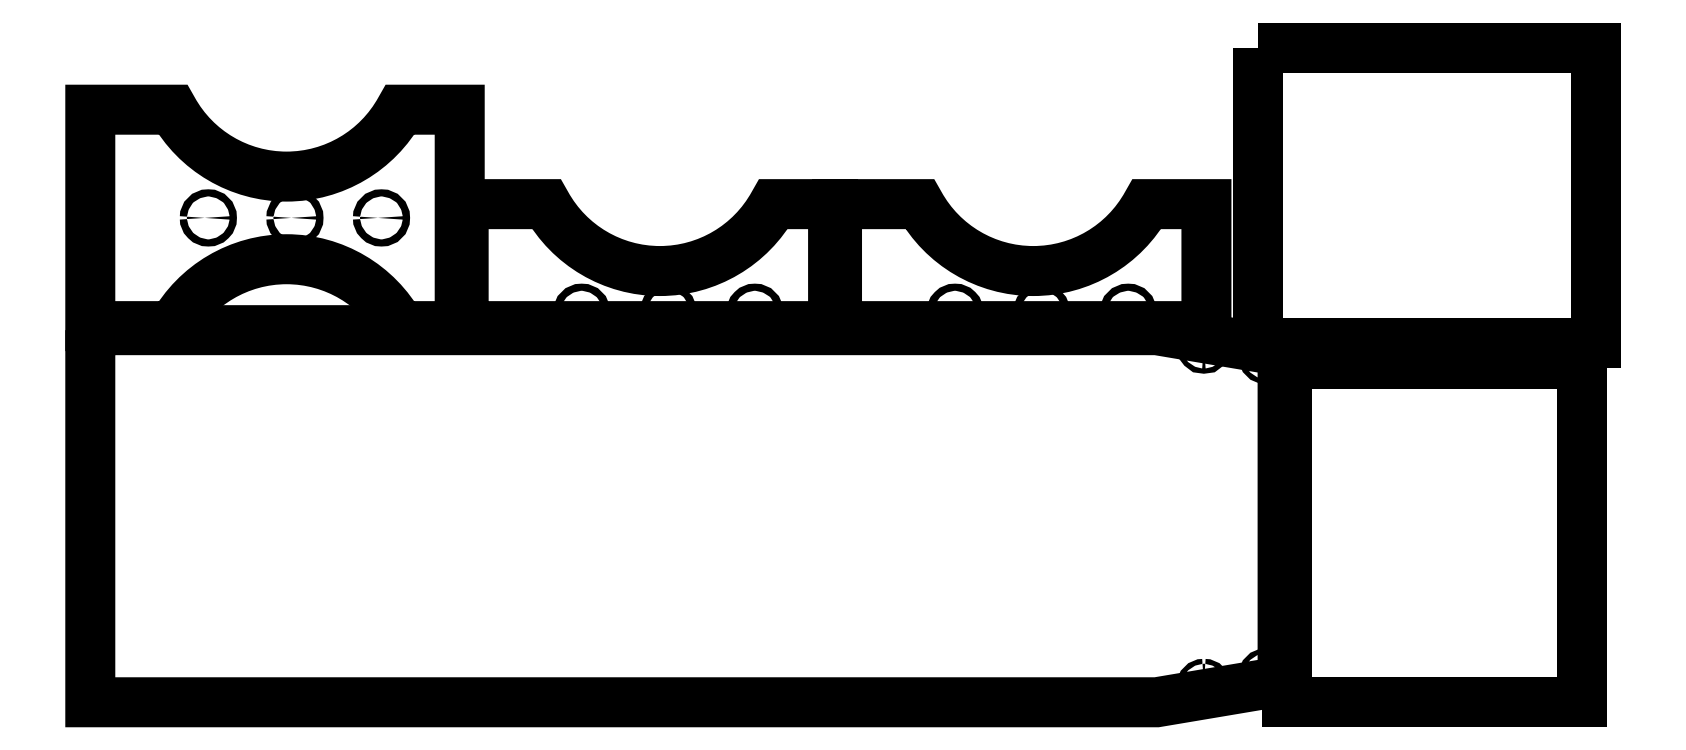
<metadata>
{"format":"dxf","ext":"dxf","renderer":"ezdxf+matplotlib","layout":"modelspace","background":"white","min_lineweight":24,"dpi":150}
</metadata>
<code>
0
SECTION
2
ENTITIES
0
POLYLINE
8
0
66
     1
10
0
20
0
30
0
70
     1
0
VERTEX
8
0
10
0.125
20
23.77
30
0
0
VERTEX
8
0
10
0.125
20
0.125
30
0
0
VERTEX
8
0
10
67.87
20
0.125
30
0
0
VERTEX
8
0
10
75.87
20
1.47
30
0
0
VERTEX
8
0
10
75.87
20
22.42
30
0
0
VERTEX
8
0
10
67.87
20
23.77
30
0
0
SEQEND
8
0
0
POLYLINE
8
0
66
     1
10
0
20
0
30
0
70
     1
0
VERTEX
8
0
10
74.82
20
22.25
30
0
42
0.4142
0
VERTEX
8
0
10
74.66
20
22.09
30
0
42
0.4142
0
VERTEX
8
0
10
74.82
20
21.93
30
0
42
0.4142
0
VERTEX
8
0
10
74.98
20
22.09
30
0
42
0.4142
0
SEQEND
8
0
0
POLYLINE
8
0
66
     1
10
0
20
0
30
0
70
     1
0
VERTEX
8
0
10
70.87
20
22.91
30
0
42
0.4142
0
VERTEX
8
0
10
70.72
20
22.75
30
0
42
0.4142
0
VERTEX
8
0
10
70.87
20
22.6
30
0
42
0.4142
0
VERTEX
8
0
10
71.03
20
22.75
30
0
42
0.4142
0
SEQEND
8
0
0
POLYLINE
8
0
66
     1
10
0
20
0
30
0
70
     1
0
VERTEX
8
0
10
74.82
20
1.956
30
0
42
0.4142
0
VERTEX
8
0
10
74.66
20
1.8
30
0
42
0.4142
0
VERTEX
8
0
10
74.82
20
1.644
30
0
42
0.4142
0
VERTEX
8
0
10
74.98
20
1.8
30
0
42
0.4142
0
SEQEND
8
0
0
POLYLINE
8
0
66
     1
10
0
20
0
30
0
70
     1
0
VERTEX
8
0
10
70.87
20
1.293
30
0
42
0.4142
0
VERTEX
8
0
10
70.72
20
1.137
30
0
42
0.4142
0
VERTEX
8
0
10
70.87
20
0.9803
30
0
42
0.4142
0
VERTEX
8
0
10
71.03
20
1.137
30
0
42
0.4142
0
SEQEND
8
0
0
POLYLINE
8
0
66
     1
10
0
20
0
30
0
70
     1
0
VERTEX
8
0
10
94.88
20
21.62
30
0
0
VERTEX
8
0
10
76.13
20
21.62
30
0
0
VERTEX
8
0
10
76.13
20
0.125
30
0
0
VERTEX
8
0
10
94.88
20
0.125
30
0
0
SEQEND
8
0
0
POLYLINE
8
0
66
     1
10
0
20
0
30
0
70
     1
0
VERTEX
8
0
10
74.3
20
41.71
30
0
0
VERTEX
8
0
10
74.3
20
22.96
30
0
0
VERTEX
8
0
10
95.8
20
22.96
30
0
0
VERTEX
8
0
10
95.8
20
41.71
30
0
0
SEQEND
8
0
0
POLYLINE
8
0
66
     1
10
0
20
0
30
0
70
     1
0
VERTEX
8
0
10
19.81
20
24.02
30
0
0
VERTEX
8
0
10
23.59
20
24.02
30
0
0
VERTEX
8
0
10
23.59
20
37.77
30
0
0
VERTEX
8
0
10
19.81
20
37.77
30
0
42
-0.589
0
VERTEX
8
0
10
5.38
20
37.77
30
0
0
VERTEX
8
0
10
0.125
20
37.77
30
0
0
VERTEX
8
0
10
0.125
20
24.02
30
0
0
VERTEX
8
0
10
5.38
20
24.02
30
0
42
-0.589
0
SEQEND
8
0
0
POLYLINE
8
0
66
     1
10
0
20
0
30
0
70
     1
0
VERTEX
8
0
10
7.398
20
30.9
30
0
42
0.4142
0
VERTEX
8
0
10
7.625
20
30.67
30
0
42
0.4142
0
VERTEX
8
0
10
7.852
20
30.9
30
0
42
0.4142
0
VERTEX
8
0
10
7.625
20
31.12
30
0
42
0.4142
0
SEQEND
8
0
0
POLYLINE
8
0
66
     1
10
0
20
0
30
0
70
     1
0
VERTEX
8
0
10
12.9
20
30.9
30
0
42
0.4142
0
VERTEX
8
0
10
13.12
20
30.67
30
0
42
0.4142
0
VERTEX
8
0
10
13.35
20
30.9
30
0
42
0.4142
0
VERTEX
8
0
10
13.12
20
31.12
30
0
42
0.4142
0
SEQEND
8
0
0
POLYLINE
8
0
66
     1
10
0
20
0
30
0
70
     1
0
VERTEX
8
0
10
18.4
20
30.9
30
0
42
0.4142
0
VERTEX
8
0
10
18.62
20
30.67
30
0
42
0.4142
0
VERTEX
8
0
10
18.85
20
30.9
30
0
42
0.4142
0
VERTEX
8
0
10
18.62
20
31.12
30
0
42
0.4142
0
SEQEND
8
0
0
POLYLINE
8
0
66
     1
10
0
20
0
30
0
70
     1
0
VERTEX
8
0
10
23.85
20
24.02
30
0
0
VERTEX
8
0
10
23.85
20
31.77
30
0
0
VERTEX
8
0
10
29.1
20
31.77
30
0
42
0.589
0
VERTEX
8
0
10
43.53
20
31.77
30
0
0
VERTEX
8
0
10
47.32
20
31.77
30
0
0
VERTEX
8
0
10
47.32
20
24.02
30
0
0
SEQEND
8
0
0
POLYLINE
8
0
66
     1
10
0
20
0
30
0
70
     1
0
VERTEX
8
0
10
31.12
20
24.9
30
0
42
0.4142
0
VERTEX
8
0
10
31.35
20
24.68
30
0
42
0.4142
0
VERTEX
8
0
10
31.57
20
24.9
30
0
42
0.4142
0
VERTEX
8
0
10
31.35
20
25.13
30
0
42
0.4142
0
SEQEND
8
0
0
POLYLINE
8
0
66
     1
10
0
20
0
30
0
70
     1
0
VERTEX
8
0
10
36.62
20
24.9
30
0
42
0.4142
0
VERTEX
8
0
10
36.85
20
24.68
30
0
42
0.4142
0
VERTEX
8
0
10
37.07
20
24.9
30
0
42
0.4142
0
VERTEX
8
0
10
36.85
20
25.13
30
0
42
0.4142
0
SEQEND
8
0
0
POLYLINE
8
0
66
     1
10
0
20
0
30
0
70
     1
0
VERTEX
8
0
10
42.12
20
24.9
30
0
42
0.4142
0
VERTEX
8
0
10
42.35
20
24.68
30
0
42
0.4142
0
VERTEX
8
0
10
42.57
20
24.9
30
0
42
0.4142
0
VERTEX
8
0
10
42.35
20
25.13
30
0
42
0.4142
0
SEQEND
8
0
0
POLYLINE
8
0
66
     1
10
0
20
0
30
0
70
     1
0
VERTEX
8
0
10
47.57
20
24.02
30
0
0
VERTEX
8
0
10
47.57
20
31.77
30
0
0
VERTEX
8
0
10
52.82
20
31.77
30
0
42
0.589
0
VERTEX
8
0
10
67.25
20
31.77
30
0
0
VERTEX
8
0
10
71.04
20
31.77
30
0
0
VERTEX
8
0
10
71.04
20
24.02
30
0
0
SEQEND
8
0
0
POLYLINE
8
0
66
     1
10
0
20
0
30
0
70
     1
0
VERTEX
8
0
10
54.84
20
24.9
30
0
42
0.4142
0
VERTEX
8
0
10
55.07
20
24.68
30
0
42
0.4142
0
VERTEX
8
0
10
55.29
20
24.9
30
0
42
0.4142
0
VERTEX
8
0
10
55.07
20
25.13
30
0
42
0.4142
0
SEQEND
8
0
0
POLYLINE
8
0
66
     1
10
0
20
0
30
0
70
     1
0
VERTEX
8
0
10
60.34
20
24.9
30
0
42
0.4142
0
VERTEX
8
0
10
60.57
20
24.68
30
0
42
0.4142
0
VERTEX
8
0
10
60.79
20
24.9
30
0
42
0.4142
0
VERTEX
8
0
10
60.57
20
25.13
30
0
42
0.4142
0
SEQEND
8
0
0
POLYLINE
8
0
66
     1
10
0
20
0
30
0
70
     1
0
VERTEX
8
0
10
65.84
20
24.9
30
0
42
0.4142
0
VERTEX
8
0
10
66.07
20
24.68
30
0
42
0.4142
0
VERTEX
8
0
10
66.29
20
24.9
30
0
42
0.4142
0
VERTEX
8
0
10
66.07
20
25.13
30
0
42
0.4142
0
SEQEND
8
0
0
ENDSEC
0
EOF

</code>
